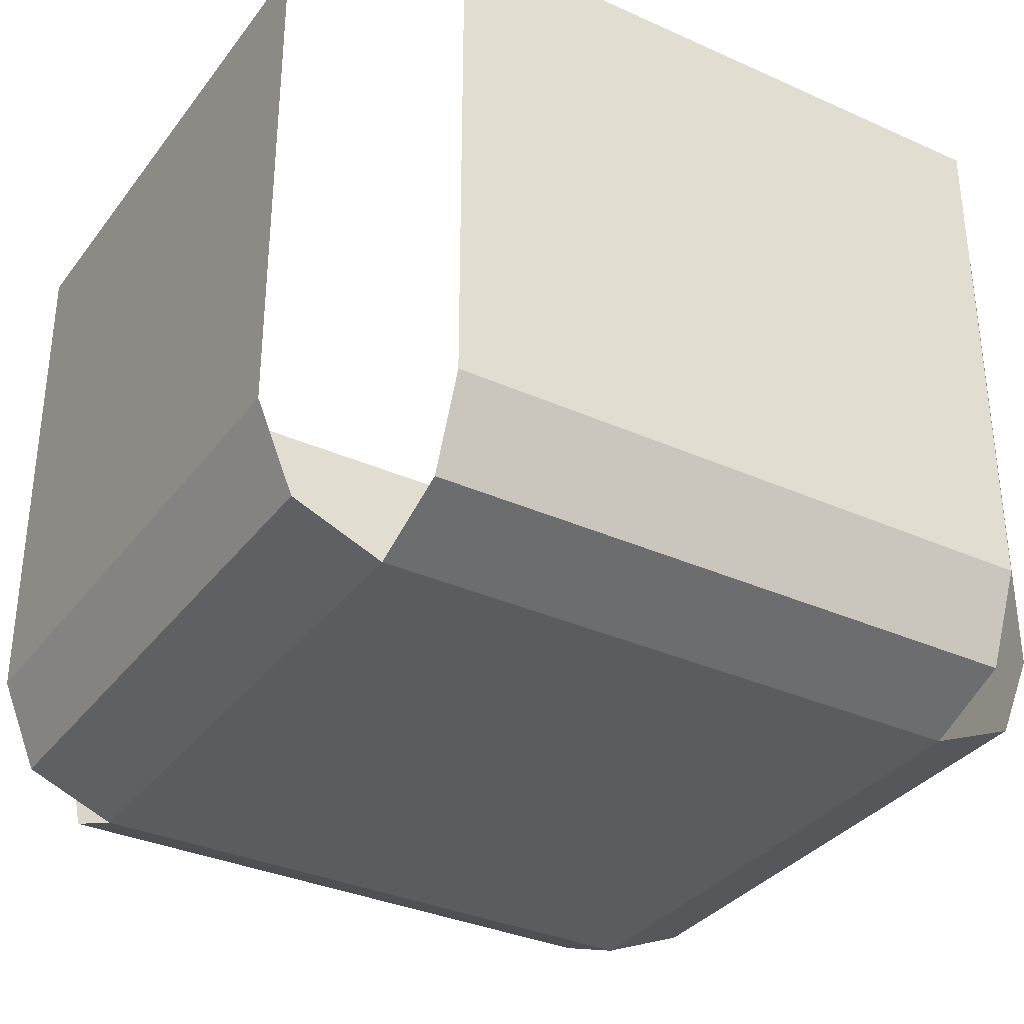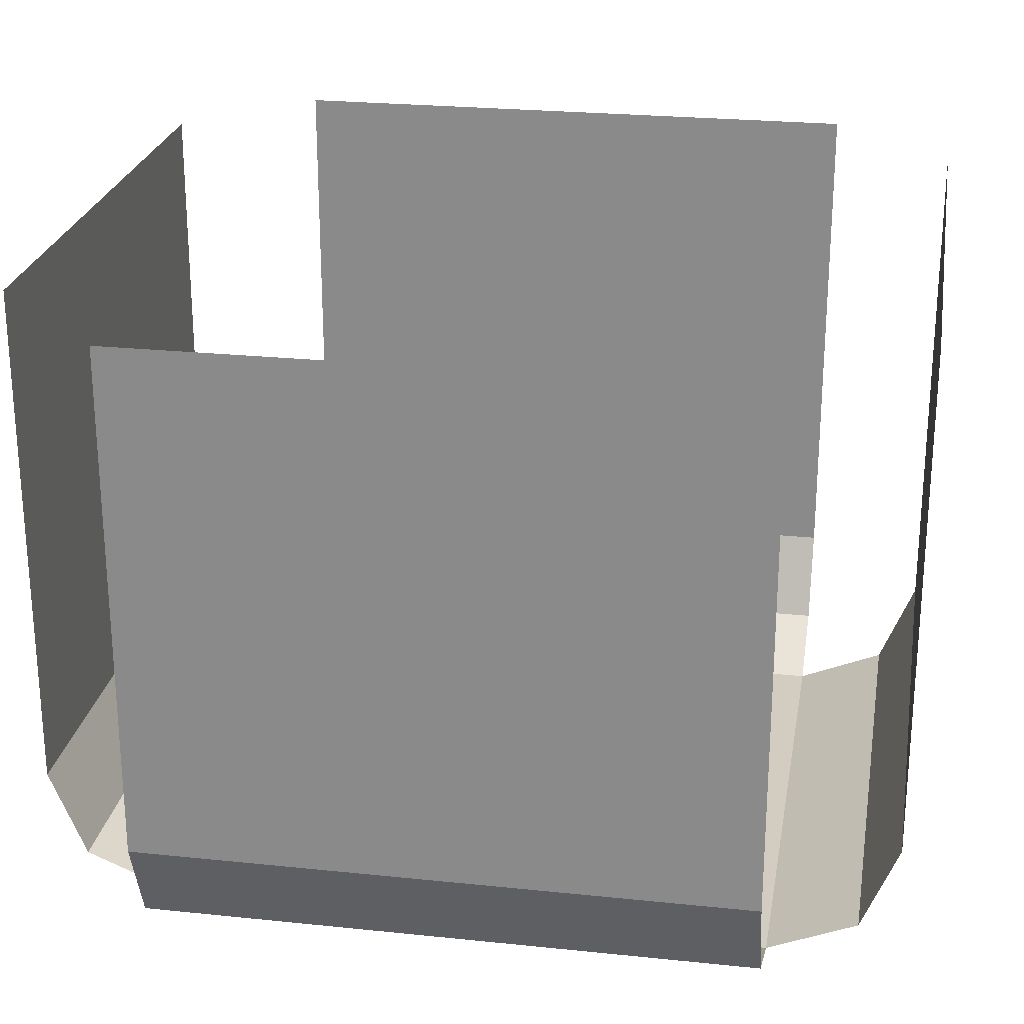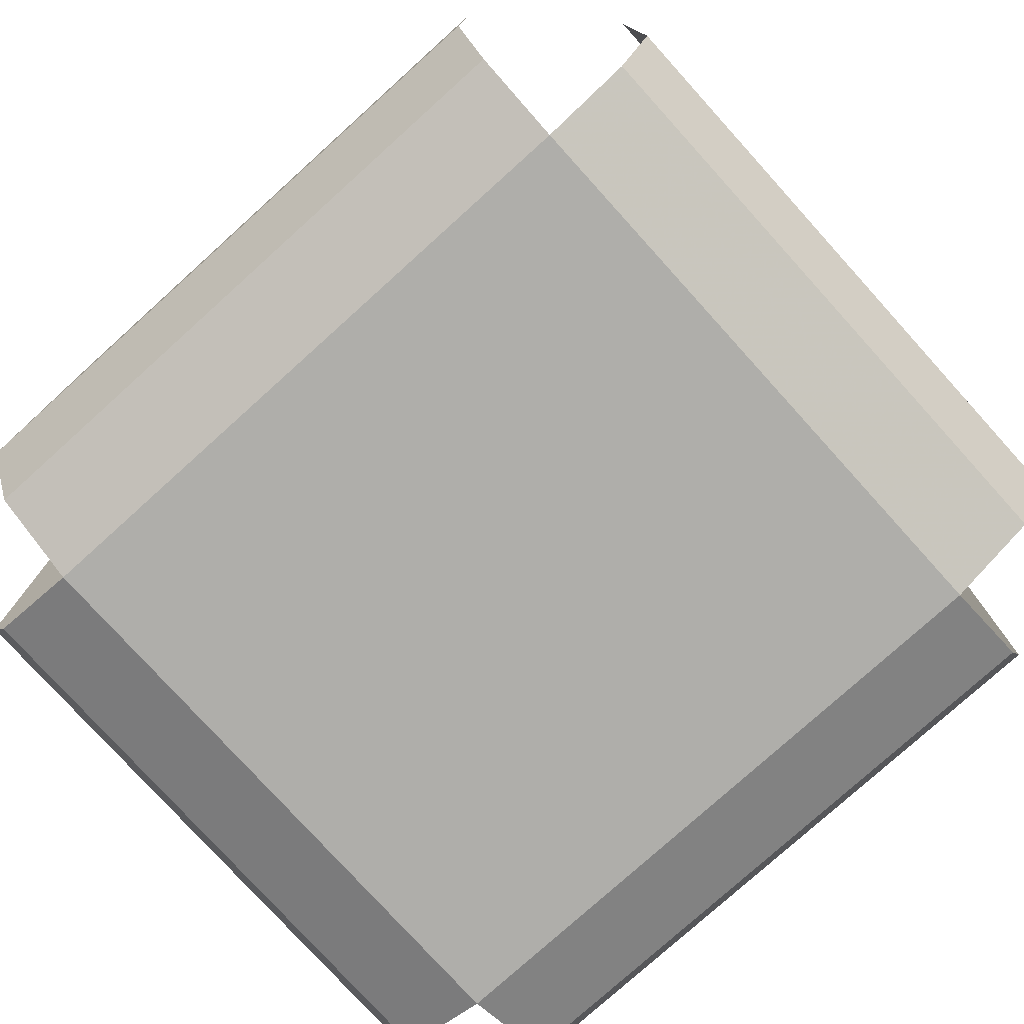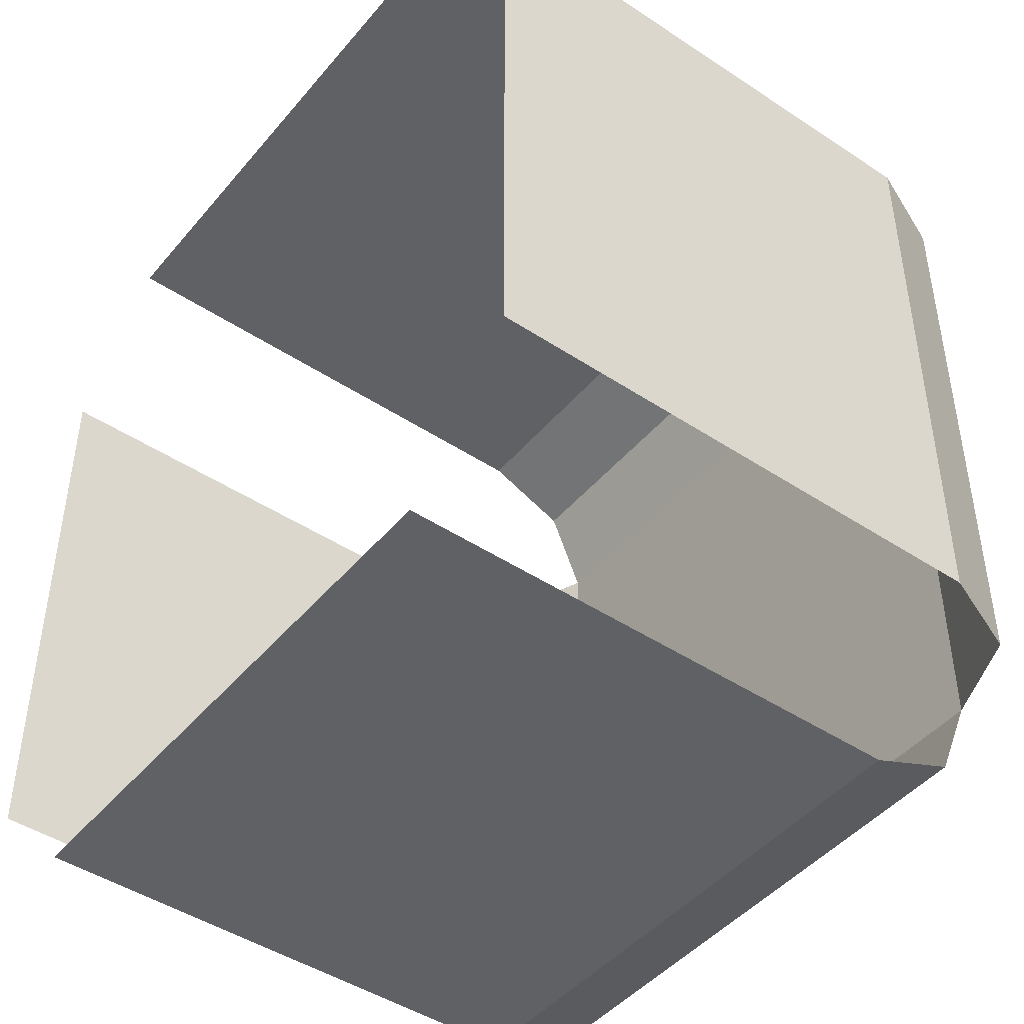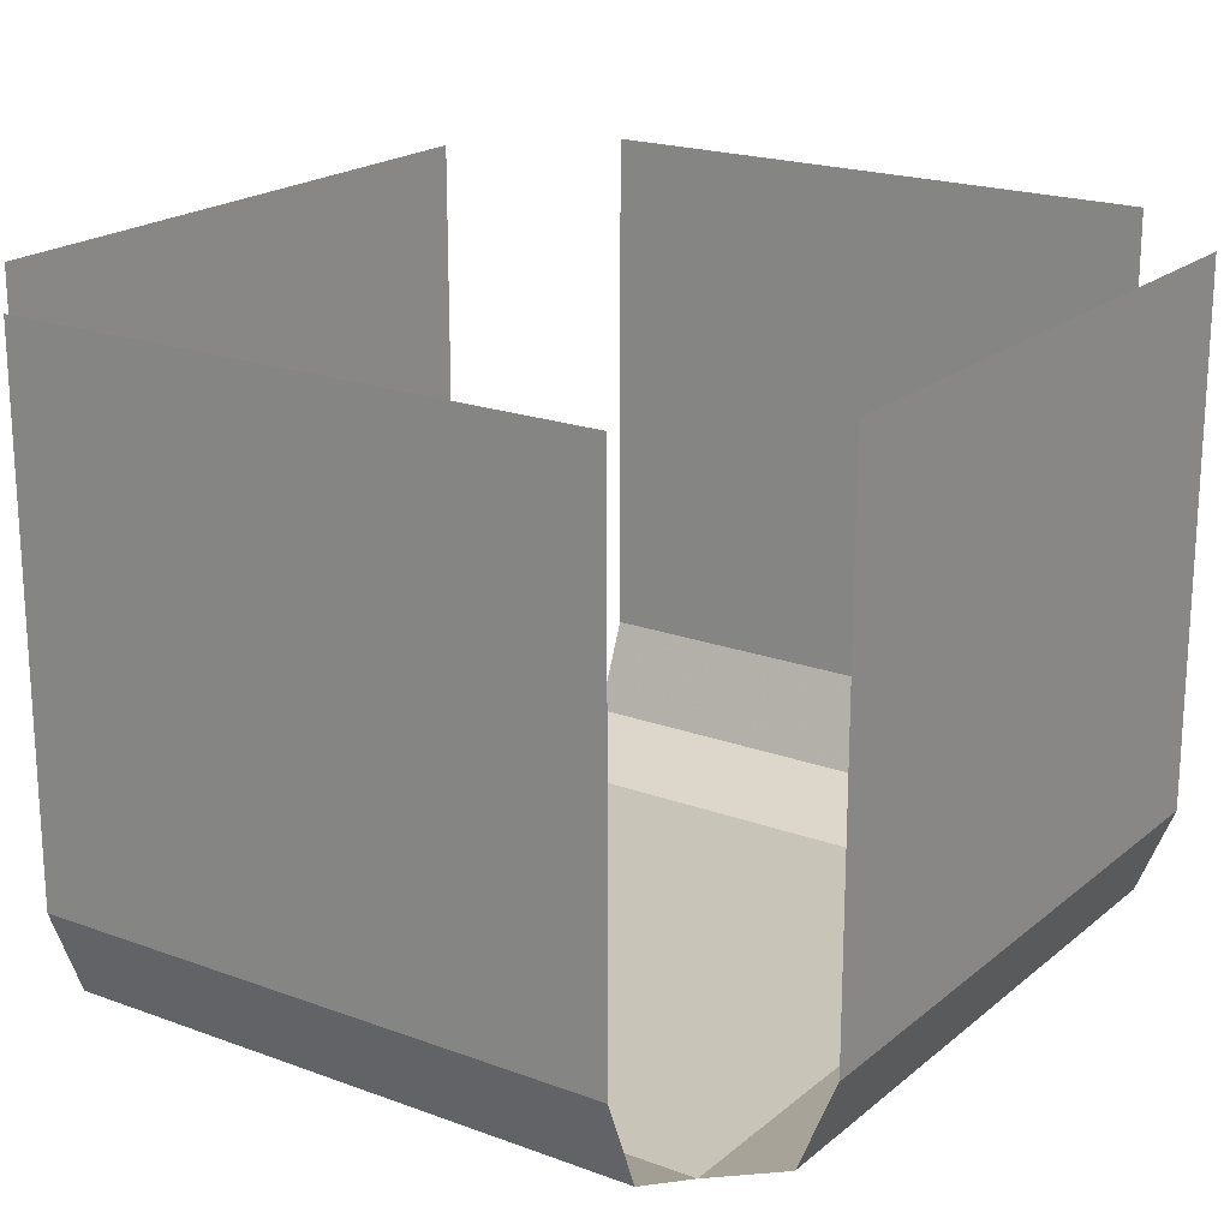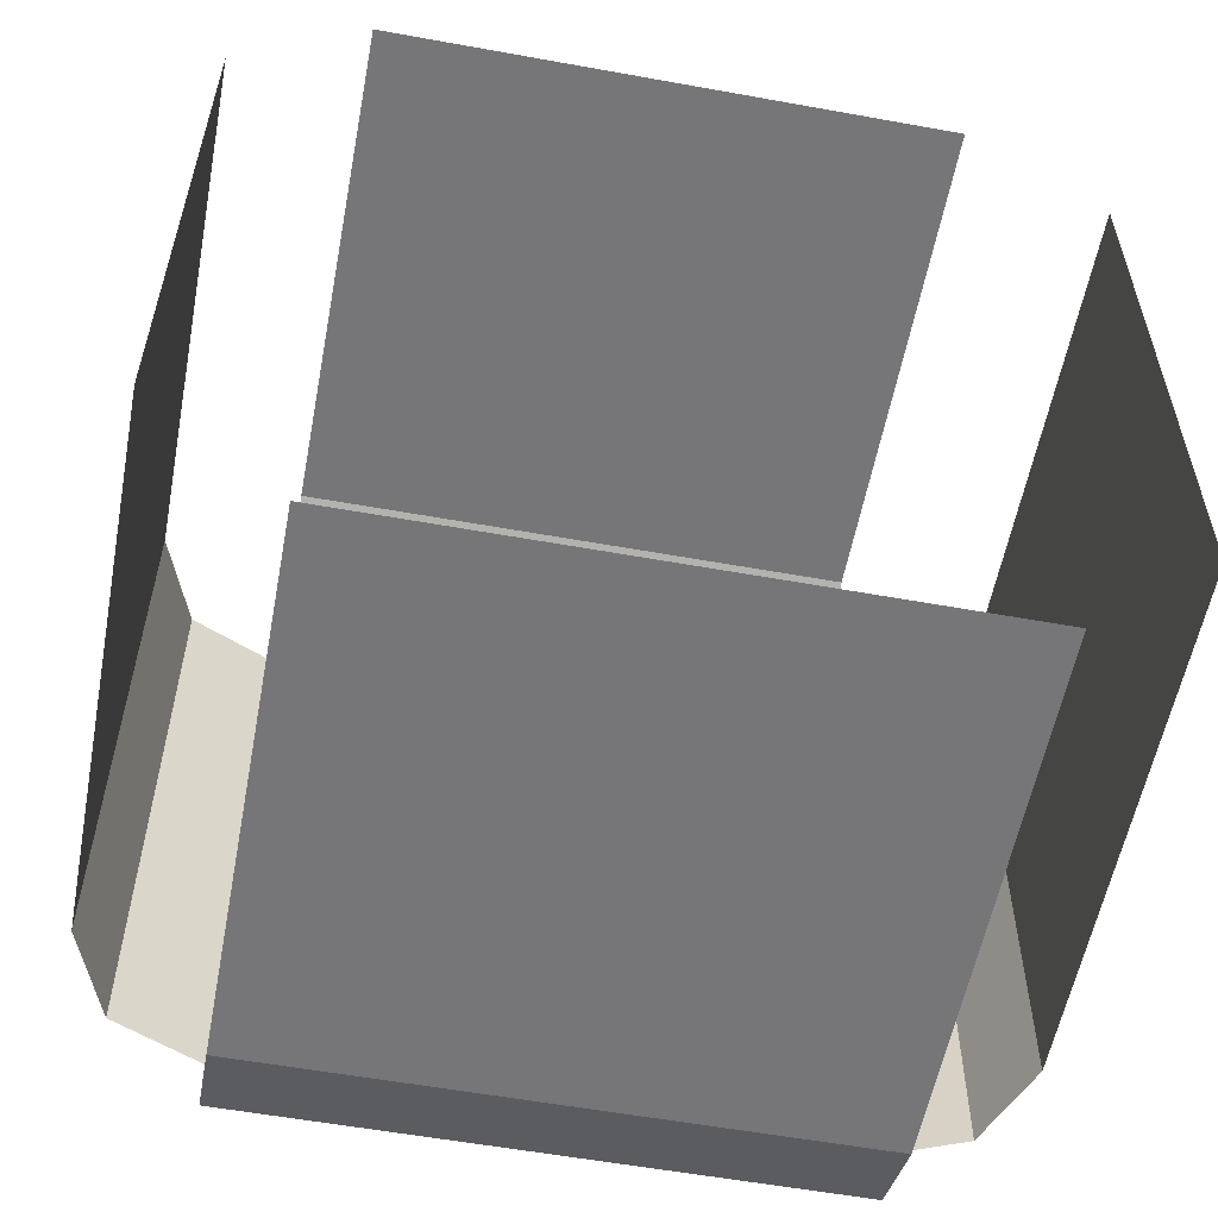
<metadata>
{"format":"obj","ext":"obj","renderer":"f3d","projection":"perspective","resolution":1024,"background":"white","views":[{"elev":-33.9,"azim":-121.4,"up":"+Z"},{"elev":24.6,"azim":99.7,"up":"+Z"},{"elev":-77.6,"azim":132.1,"up":"+Z"},{"elev":-45.6,"azim":52.7,"up":"+Y"},{"elev":20.1,"azim":34.3,"up":"+Z"},{"elev":-56.9,"azim":-10.7,"up":"+Y"}]}
</metadata>
<code>
v 0.8 -1.047 -0.9475
v 0.8 -1.15 -0.7
v -0.8 -1.15 -0.7
v -0.8 -1.047 -0.9475
v 0.8 -0.8 -1.05
v 0.8 -1.047 -0.9475
v -0.8 -1.047 -0.9475
v -0.8 -0.8 -1.05
v -0.8 0.9 -1.05
v 0.8 0.9 -1.05
v 0.8 -0.8 -1.05
v -0.8 -0.8 -1.05
v -1.047 0.9 -0.9475
v -0.8 0.9 -1.05
v -0.8 -0.8 -1.05
v -1.047 -0.8 -0.9475
v -1.15 0.9 -0.7
v -1.047 0.9 -0.9475
v -1.047 -0.8 -0.9475
v -1.15 -0.8 -0.7
v 1.047 0.9 -0.9475
v 1.15 0.9 -0.7
v 1.15 -0.8 -0.7
v 1.047 -0.8 -0.9475
v 0.8 0.9 -1.05
v 1.047 0.9 -0.9475
v 1.047 -0.8 -0.9475
v 0.8 -0.8 -1.05
v 0.8 1.147 -0.9475
v 0.8 0.9 -1.05
v -0.8 0.9 -1.05
v -0.8 1.147 -0.9475
v 0.8 1.25 -0.7
v 0.8 1.147 -0.9475
v -0.8 1.147 -0.9475
v -0.8 1.25 -0.7
v 1.15 -0.8 0.75
v 1.15 -0.8 -0.7
v 1.15 0.9 -0.7
v 1.15 0.9 0.75
v -1.15 0.9 0.75
v -1.15 0.9 -0.7
v -1.15 -0.8 -0.7
v -1.15 -0.8 0.75
v 0.8 -1.15 0.75
v -0.8 -1.15 0.75
v -0.8 -1.15 -0.7
v 0.8 -1.15 -0.7
v -0.8 1.25 0.75
v 0.8 1.25 0.75
v 0.8 1.25 -0.7
v -0.8 1.25 -0.7
g mesh4202271
f 1 2 3
f 3 4 1
f 5 6 7
f 7 8 5
f 9 10 11
f 11 12 9
g mesh4202273
f 13 14 15
f 15 16 13
f 17 18 19
f 19 20 17
g mesh4202275
f 21 22 23
f 23 24 21
f 25 26 27
f 27 28 25
g mesh4202277
f 29 30 31
f 31 32 29
f 33 34 35
f 35 36 33
f 37 38 39
f 39 40 37
f 41 42 43
f 43 44 41
f 45 46 47
f 47 48 45
f 49 50 51
f 51 52 49

</code>
